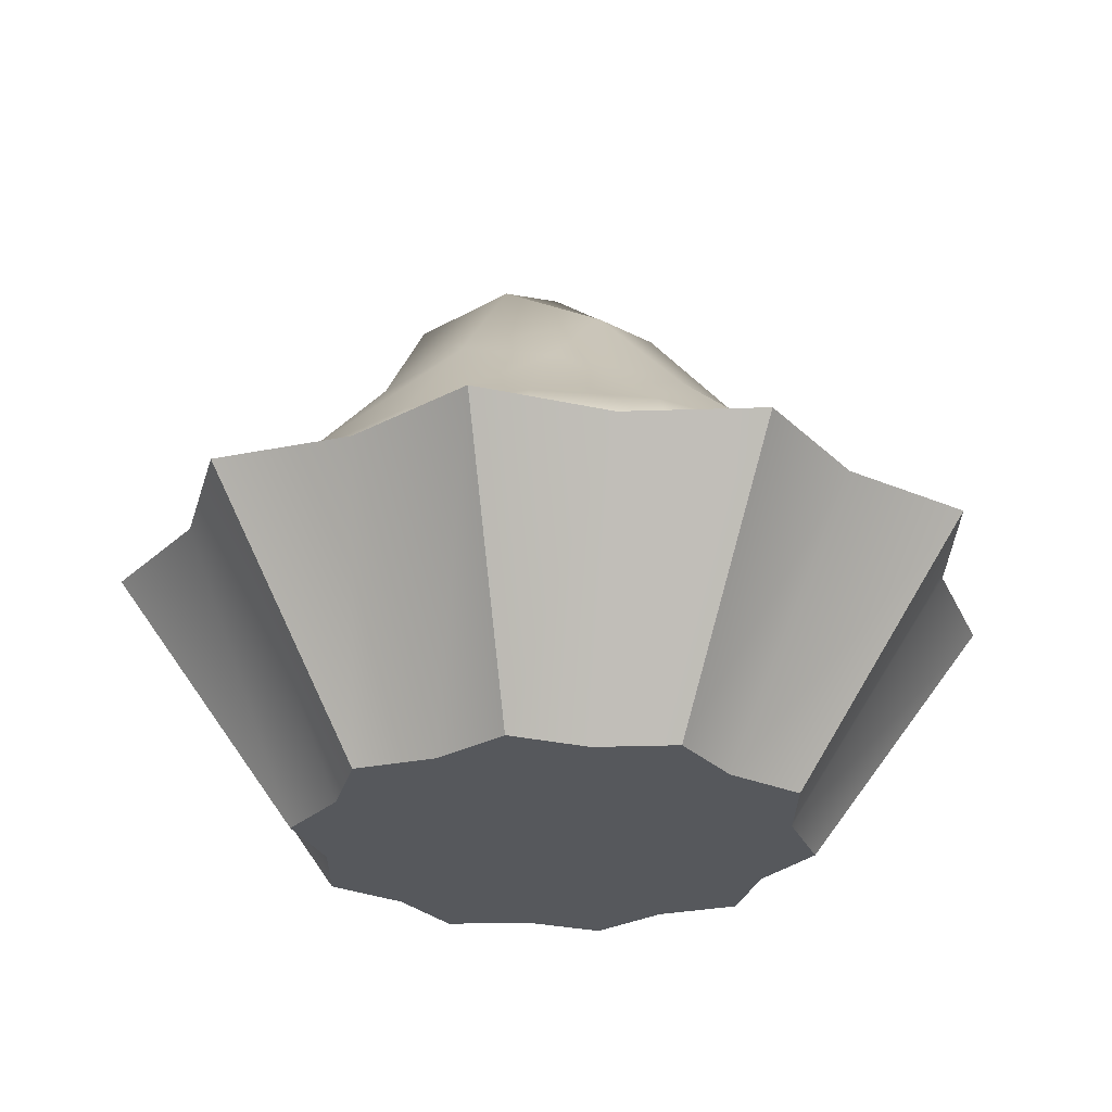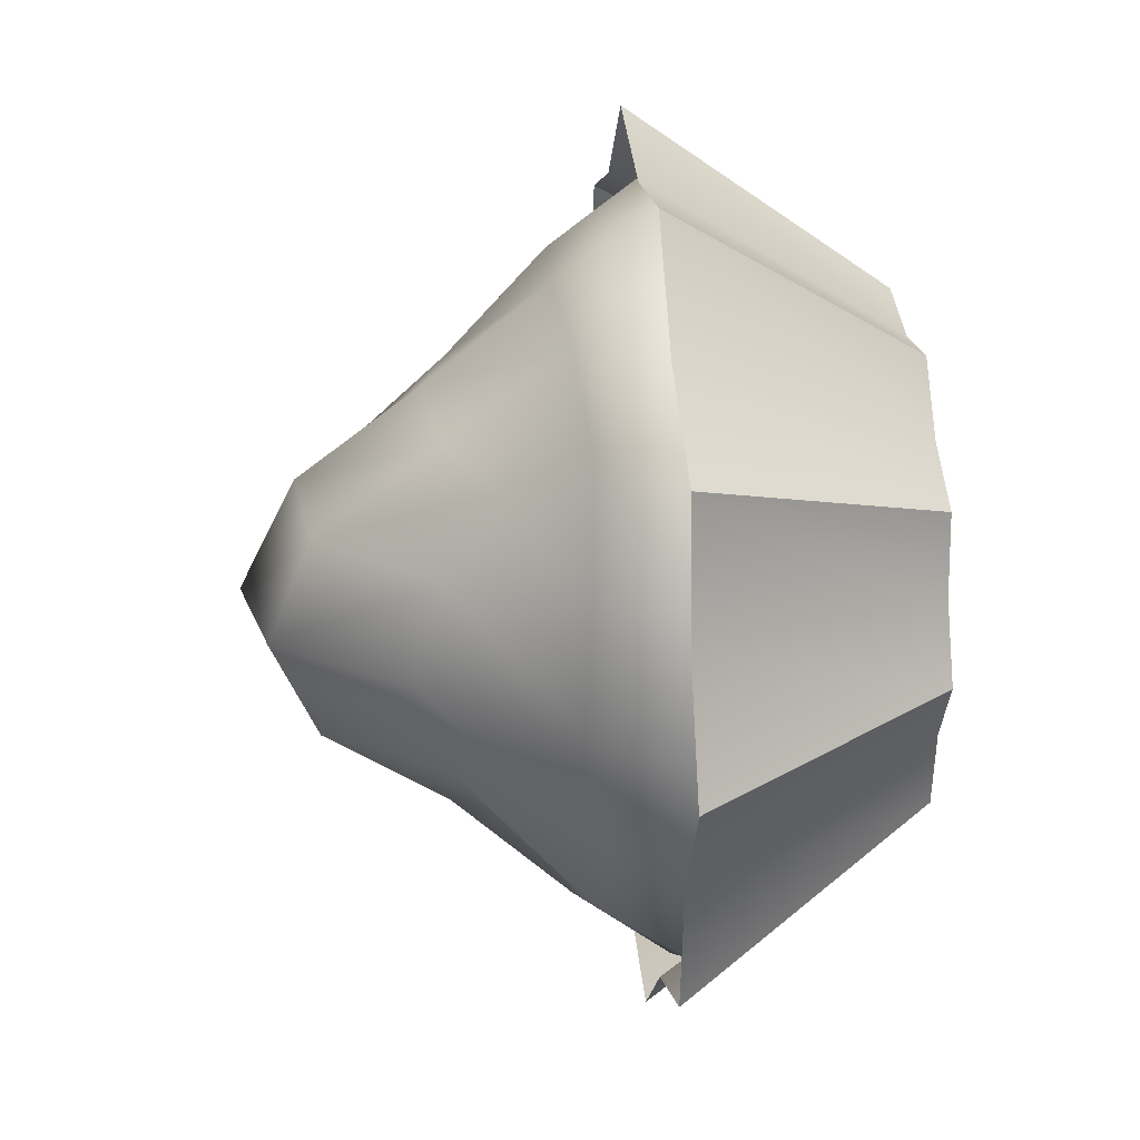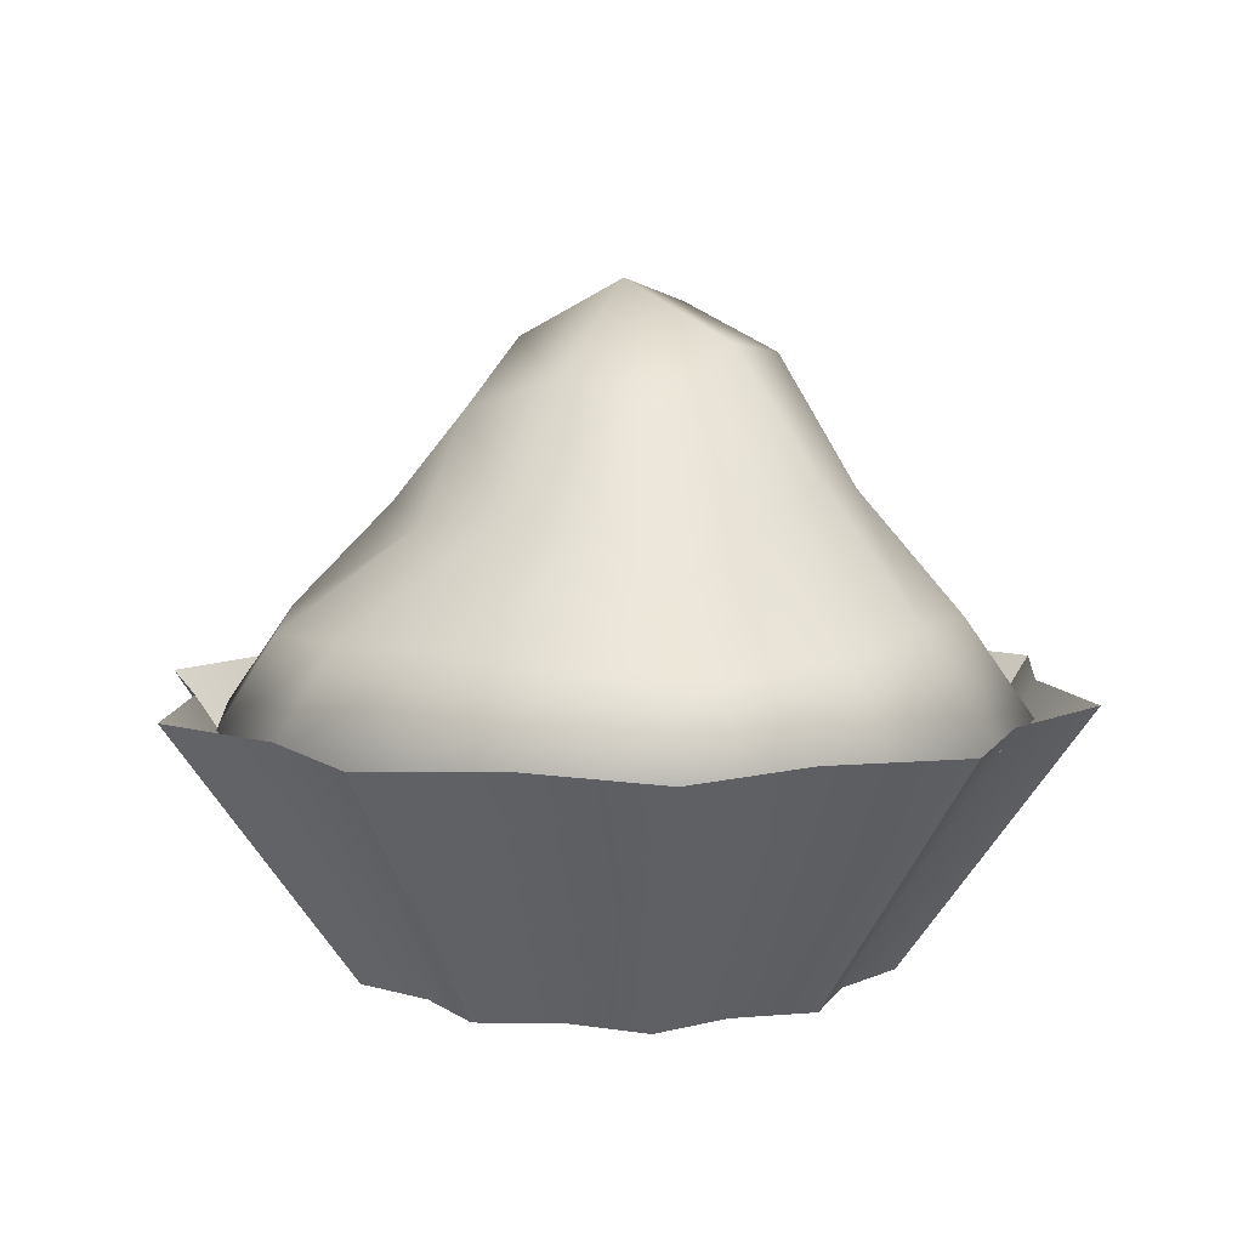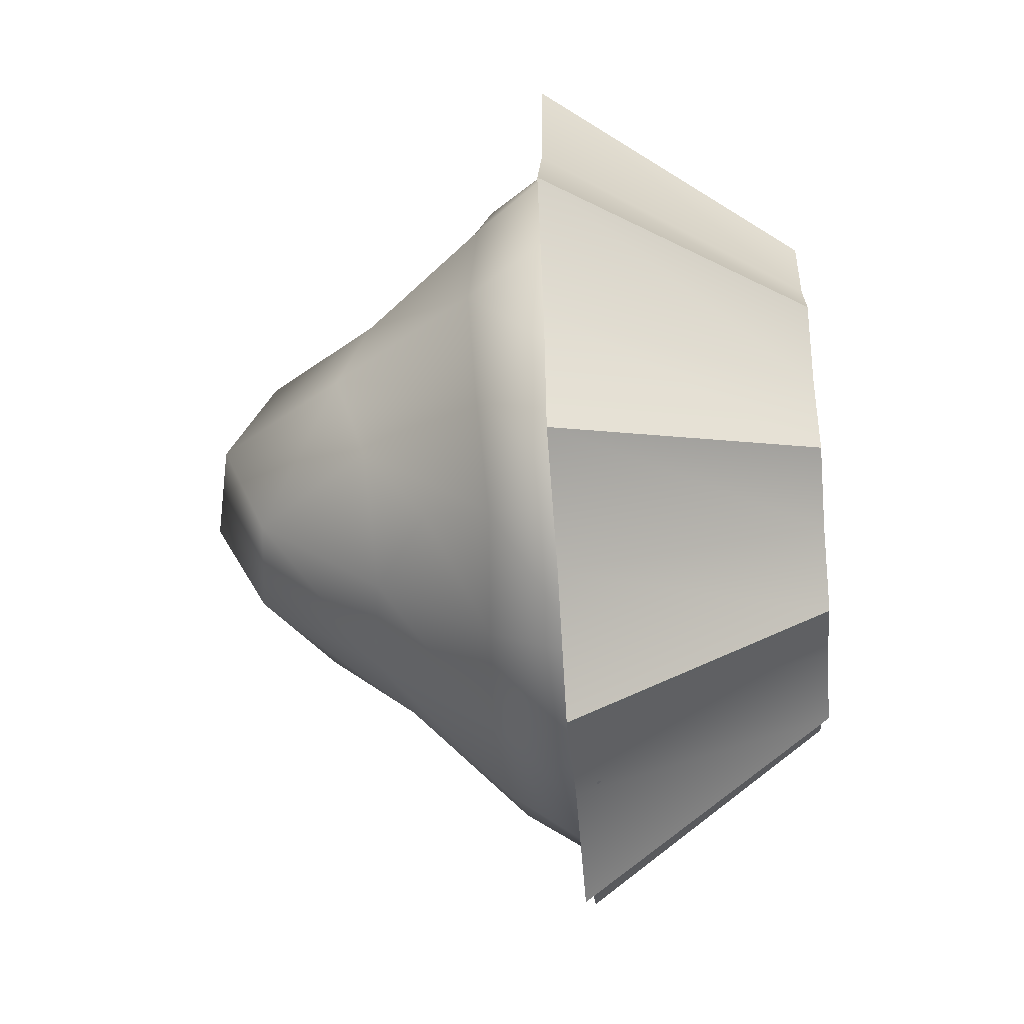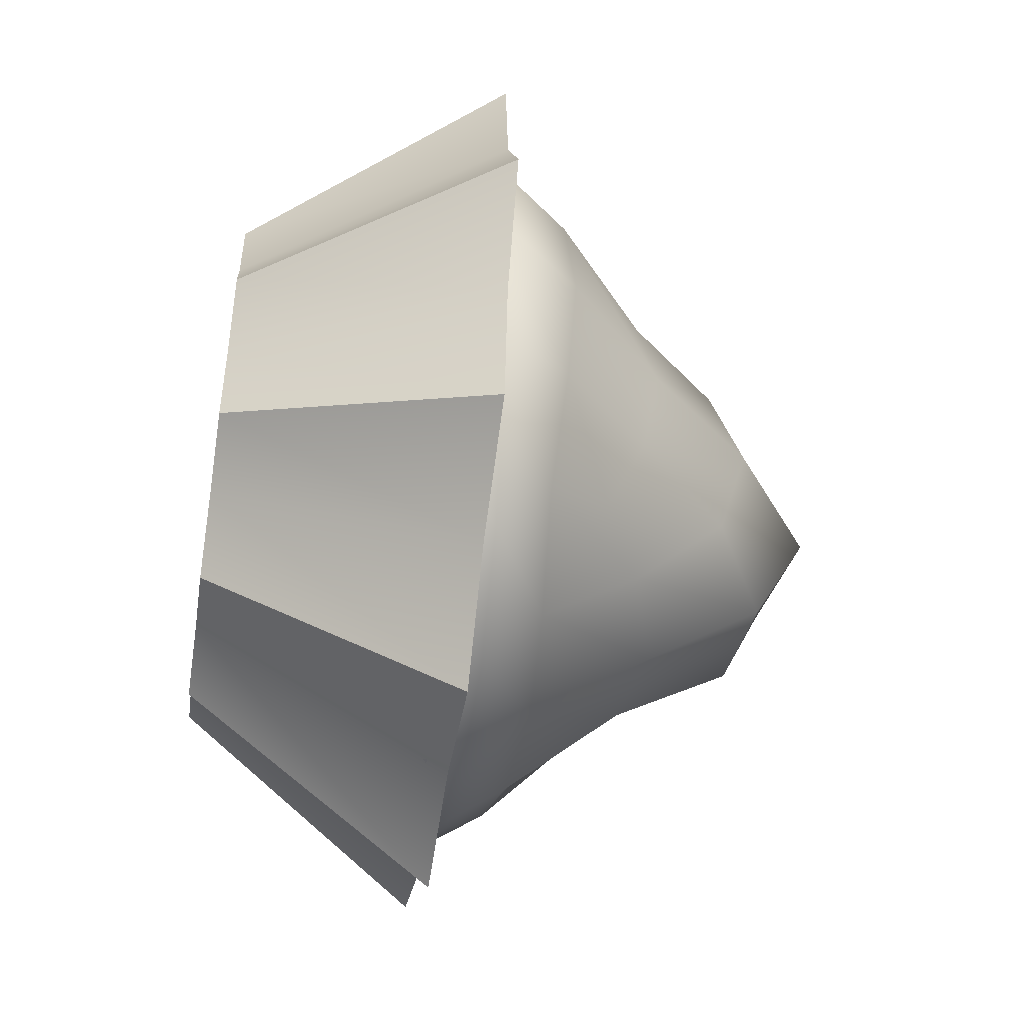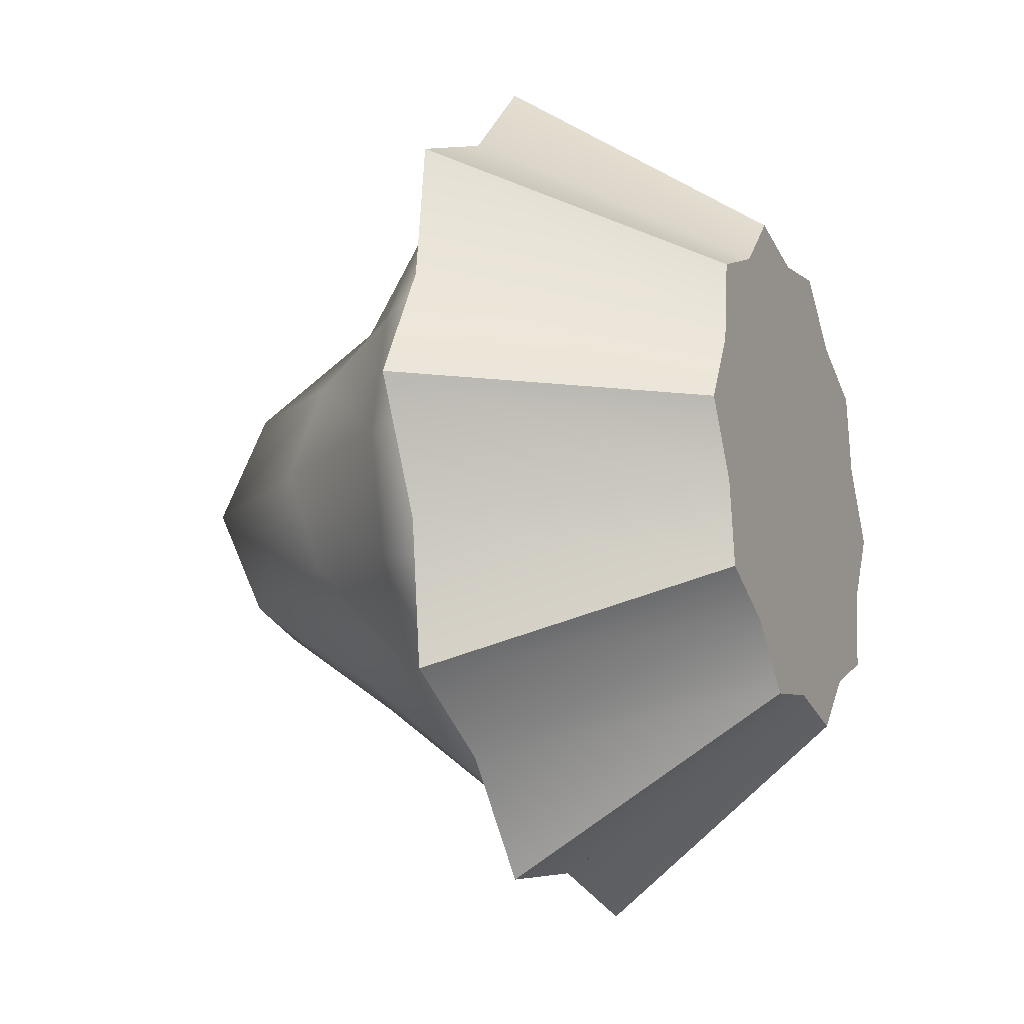
<metadata>
{"format":"obj","ext":"obj","renderer":"f3d","projection":"perspective","resolution":1024,"background":"white","views":[{"elev":-28.1,"azim":28.1,"up":"+Y"},{"elev":28.2,"azim":-95.9,"up":"+Z"},{"elev":8.9,"azim":120.2,"up":"+Y"},{"elev":-45.6,"azim":-85.1,"up":"+Z"},{"elev":-49.4,"azim":81.2,"up":"+Z"},{"elev":-17.4,"azim":-66.7,"up":"+Z"}]}
</metadata>
<code>
g default
v 0.7027 0.02864 -0.3951
v -0.003367 0.02864 -0.1657
v 0.67 0.02864 -0.6549
v 0.433 0.02864 -0.7663
v 0.2538 0.02864 -0.9572
v -0.003367 0.02864 -0.9081
v -0.2606 0.02864 -0.9572
v -0.4398 0.02864 -0.7663
v -0.6767 0.02864 -0.6549
v -0.7095 0.02864 -0.3951
v -0.8357 0.02864 -0.1657
v -0.7095 0.02864 0.06375
v -0.6767 0.02864 0.3235
v -0.4398 0.02864 0.435
v -0.2606 0.02864 0.6259
v -0.003367 0.02864 0.5768
v 0.2538 0.02864 0.6259
v 0.433 0.02864 0.435
v 0.67 0.02864 0.3235
v 0.7027 0.02864 0.06375
v 0.8289 0.02864 -0.1657
v 1.142 0.8483 -0.9977
v 1.198 0.8483 -0.5559
v 0.7388 0.8483 -1.187
v 0.4341 0.8483 -1.512
v -0.003367 0.8483 -1.428
v -0.4408 0.8483 -1.512
v -0.7456 0.8483 -1.187
v -1.149 0.8483 -0.9977
v -1.204 0.8483 -0.5559
v -1.419 0.8483 -0.1657
v -1.204 0.8483 0.2245
v -1.149 0.8483 0.6664
v -0.7456 0.8483 0.8559
v -0.4408 0.8483 1.181
v -0.003367 0.8483 1.097
v 0.4341 0.8483 1.181
v 0.7388 0.8483 0.8559
v 1.142 0.8483 0.6664
v 1.198 0.8483 0.2245
v 1.412 0.8483 -0.1657
v -0.5346 1.281 0.3578
v 0.5279 1.273 0.3578
v -0.5346 1.281 -0.7047
v 0.5279 1.273 -0.7047
v -0.6541 1.567 -0.1734
v 0.8634 0.7804 -1.034
v -0.8702 0.7804 -1.034
v 0.8634 0.7804 0.6806
v -0.003367 1.499 0.4772
v -0.8702 0.7804 0.6806
v 0.6473 1.432 -0.1734
v -0.003367 1.499 -0.8241
v -0.003367 0.7804 1.036
v -0.003367 2.065 -0.1734
v -0.003367 0.7804 -1.389
v 1.222 0.7804 -0.1765
v -1.229 0.7804 -0.1765
v -0.3886 0.5238 0.7271
v 0.3819 0.5238 0.7271
v 0.3922 1.08 0.7509
v -0.3989 1.08 0.7509
v -0.3399 1.84 0.1631
v 0.3332 1.692 0.1631
v 0.3332 1.692 -0.51
v -0.3399 1.84 -0.51
v -0.3989 1.08 -1.101
v 0.3922 1.08 -1.101
v 0.3819 0.5238 -1.076
v -0.3886 0.5238 -1.076
v 0.8983 0.5238 0.2107
v 0.8983 0.5238 -0.5598
v 0.9224 1.08 -0.5703
v 0.9224 1.08 0.2207
v -0.9051 0.5238 -0.5598
v -0.9051 0.5238 0.2107
v -0.9291 1.08 0.2207
v -0.9291 1.08 -0.5703
v -0.003367 0.5085 0.7815
v 0.4789 0.7804 0.9378
v -0.003367 1.105 0.7998
v -0.4857 0.7804 0.9378
v -0.003367 1.884 0.1886
v 0.3587 1.786 -0.1734
v -0.003367 1.884 -0.5355
v -0.3654 1.983 -0.1734
v -0.003367 1.105 -1.149
v 0.4789 0.7804 -1.291
v -0.003367 0.5085 -1.13
v -0.4857 0.7804 -1.291
v 0.9526 0.5085 -0.1745
v 1.124 0.7804 -0.6534
v 0.9711 1.105 -0.1746
v 1.124 0.7804 0.3004
v -0.9593 0.5085 -0.1745
v -1.13 0.7804 0.3004
v -0.9778 1.105 -0.1746
v -1.13 0.7804 -0.6534
v 0.7088 0.5413 0.5375
v 0.7324 1.055 0.5608
v 0.3057 1.405 0.4394
v -0.3125 1.45 0.4394
v -0.7391 1.055 0.5608
v -0.7155 0.5413 0.5375
v 0.6095 1.383 0.1357
v 0.6095 1.383 -0.4825
v 0.3057 1.405 -0.7863
v -0.3125 1.45 -0.7863
v -0.6162 1.473 -0.4825
v -0.6162 1.473 0.1357
v 0.7324 1.055 -0.9108
v 0.7088 0.5413 -0.8869
v -0.7155 0.5413 -0.8869
v -0.7391 1.055 -0.9108
g Cupcake_5:chococuppolySurface20
f 1 2 3
f 3 2 4
f 4 2 5
f 5 2 6
f 6 2 7
f 7 2 8
f 8 2 9
f 9 2 10
f 10 2 11
f 11 2 12
f 12 2 13
f 13 2 14
f 14 2 15
f 15 2 16
f 16 2 17
f 17 2 18
f 18 2 19
f 19 2 20
f 20 2 21
f 21 2 1
f 1 3 22 23
f 3 4 24 22
f 4 5 25 24
f 5 6 26 25
f 6 7 27 26
f 7 8 28 27
f 8 9 29 28
f 9 10 30 29
f 10 11 31 30
f 11 12 32 31
f 12 13 33 32
f 13 14 34 33
f 14 15 35 34
f 15 16 36 35
f 16 17 37 36
f 17 18 38 37
f 18 19 39 38
f 19 20 40 39
f 20 21 41 40
f 21 1 23 41
f 59 79 54 82
f 104 59 82 51
f 60 99 49 80
f 79 60 80 54
f 54 80 61 81
f 80 49 100 61
f 61 100 43 101
f 81 61 101 50
f 51 82 62 103
f 82 54 81 62
f 62 81 50 102
f 103 62 102 42
f 42 102 63 110
f 102 50 83 63
f 63 83 55 86
f 110 63 86 46
f 50 101 64 83
f 101 43 105 64
f 64 105 52 84
f 83 64 84 55
f 55 84 65 85
f 84 52 106 65
f 65 106 45 107
f 85 65 107 53
f 46 86 66 109
f 86 55 85 66
f 66 85 53 108
f 109 66 108 44
f 44 108 67 114
f 108 53 87 67
f 67 87 56 90
f 114 67 90 48
f 53 107 68 87
f 107 45 111 68
f 68 111 47 88
f 87 68 88 56
f 56 88 69 89
f 88 47 112 69
f 48 90 70 113
f 90 56 89 70
f 71 91 57 94
f 99 71 94 49
f 72 112 47 92
f 91 72 92 57
f 57 92 73 93
f 92 47 111 73
f 73 111 45 106
f 93 73 106 52
f 49 94 74 100
f 94 57 93 74
f 74 93 52 105
f 100 74 105 43
f 75 95 58 98
f 113 75 98 48
f 76 104 51 96
f 95 76 96 58
f 58 96 77 97
f 96 51 103 77
f 77 103 42 110
f 97 77 110 46
f 48 98 78 114
f 98 58 97 78
f 78 97 46 109
f 114 78 109 44

</code>
